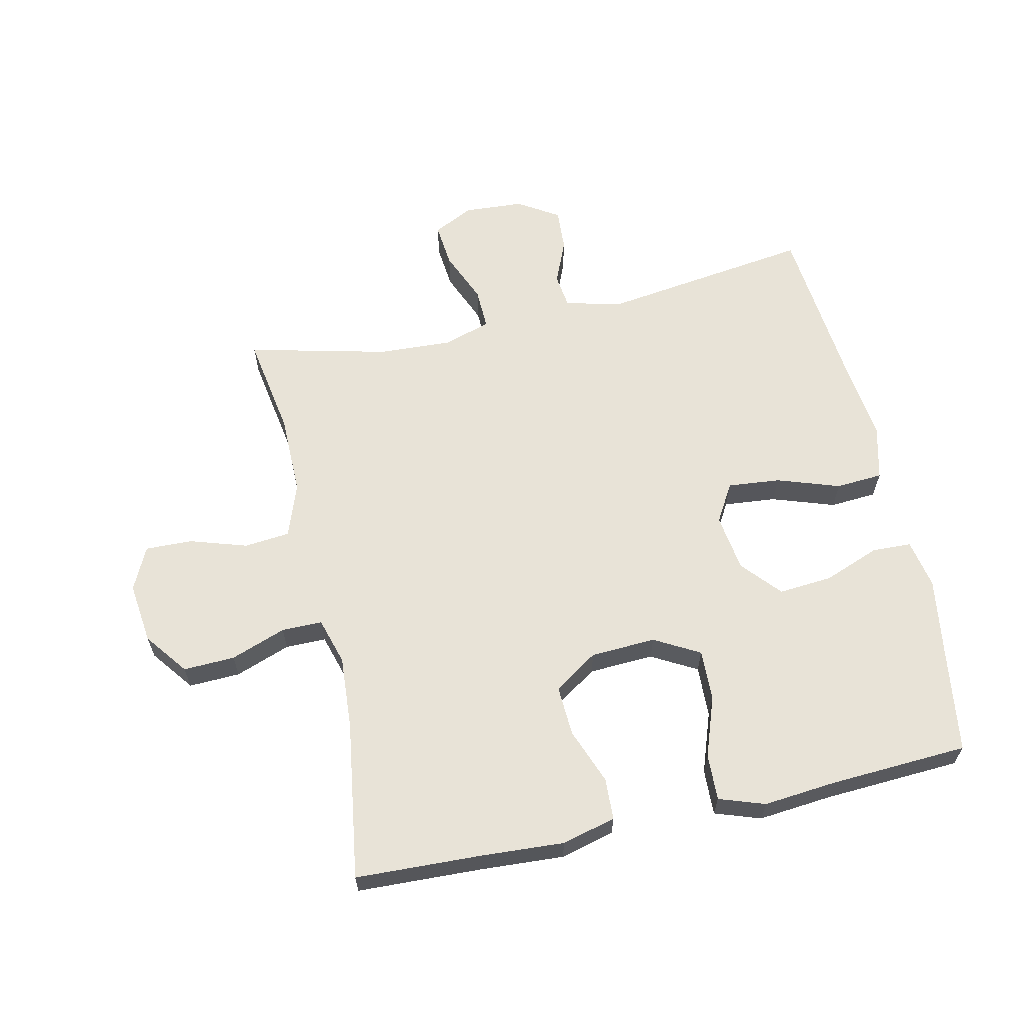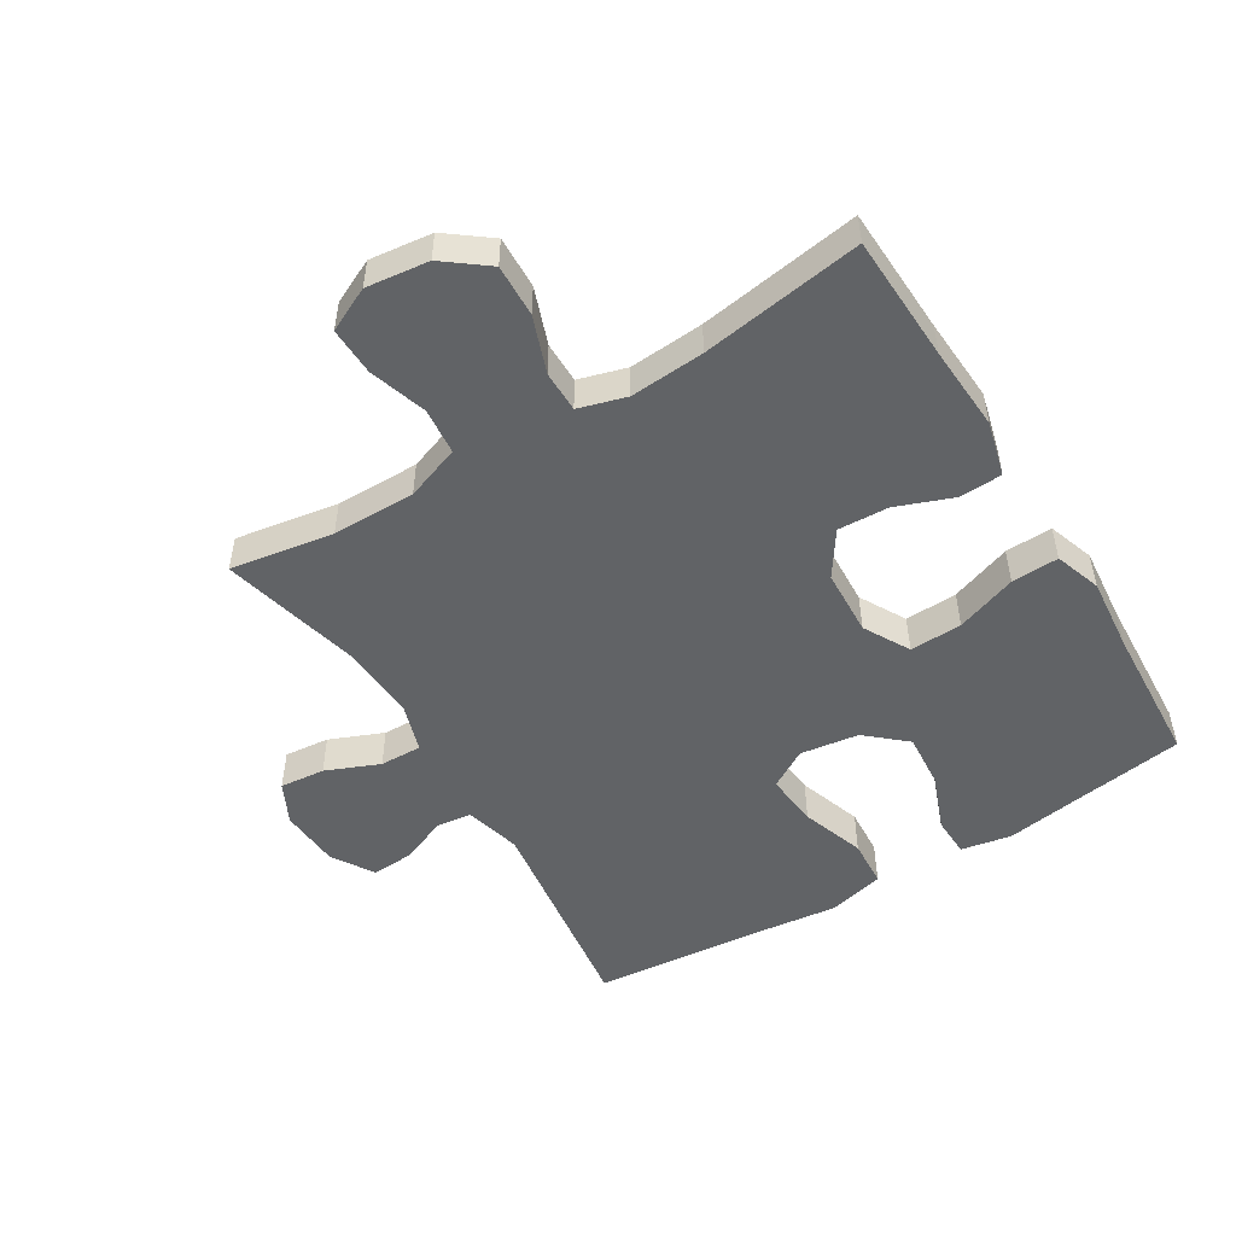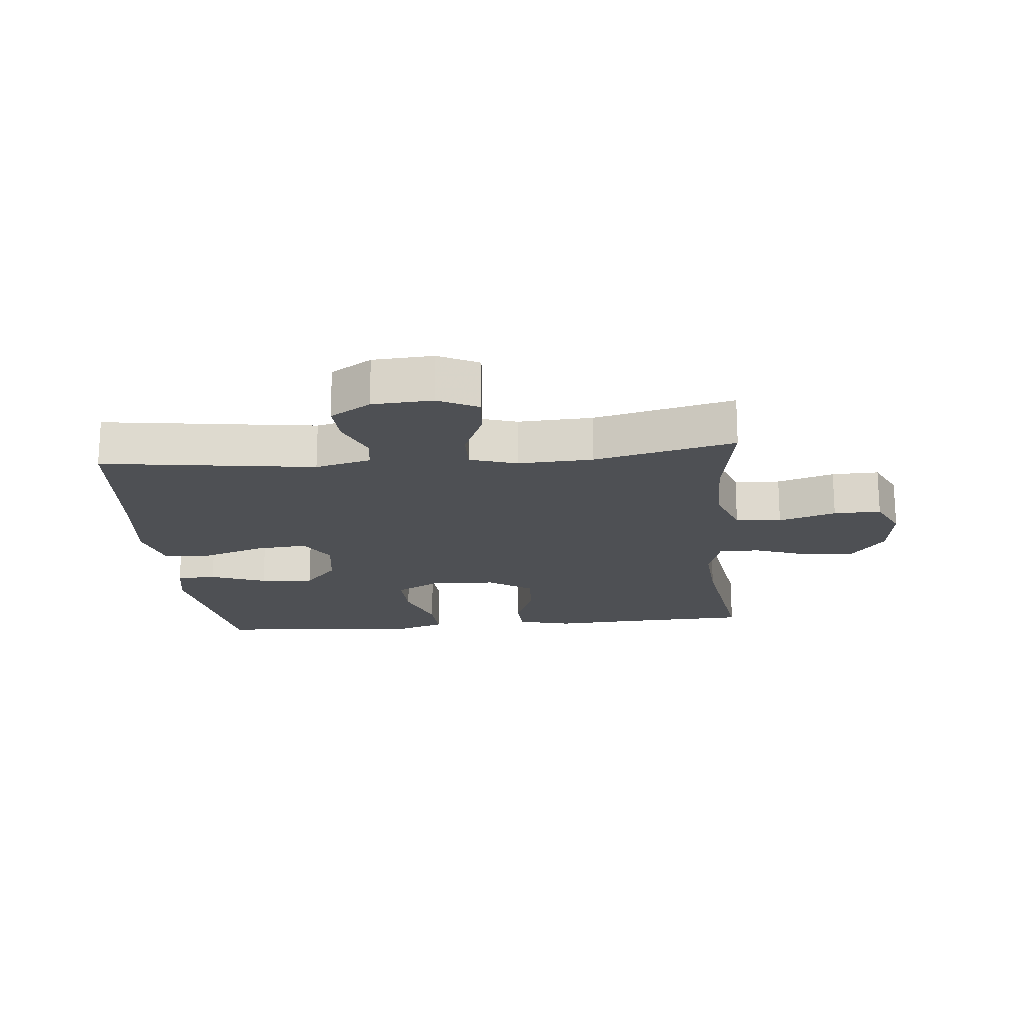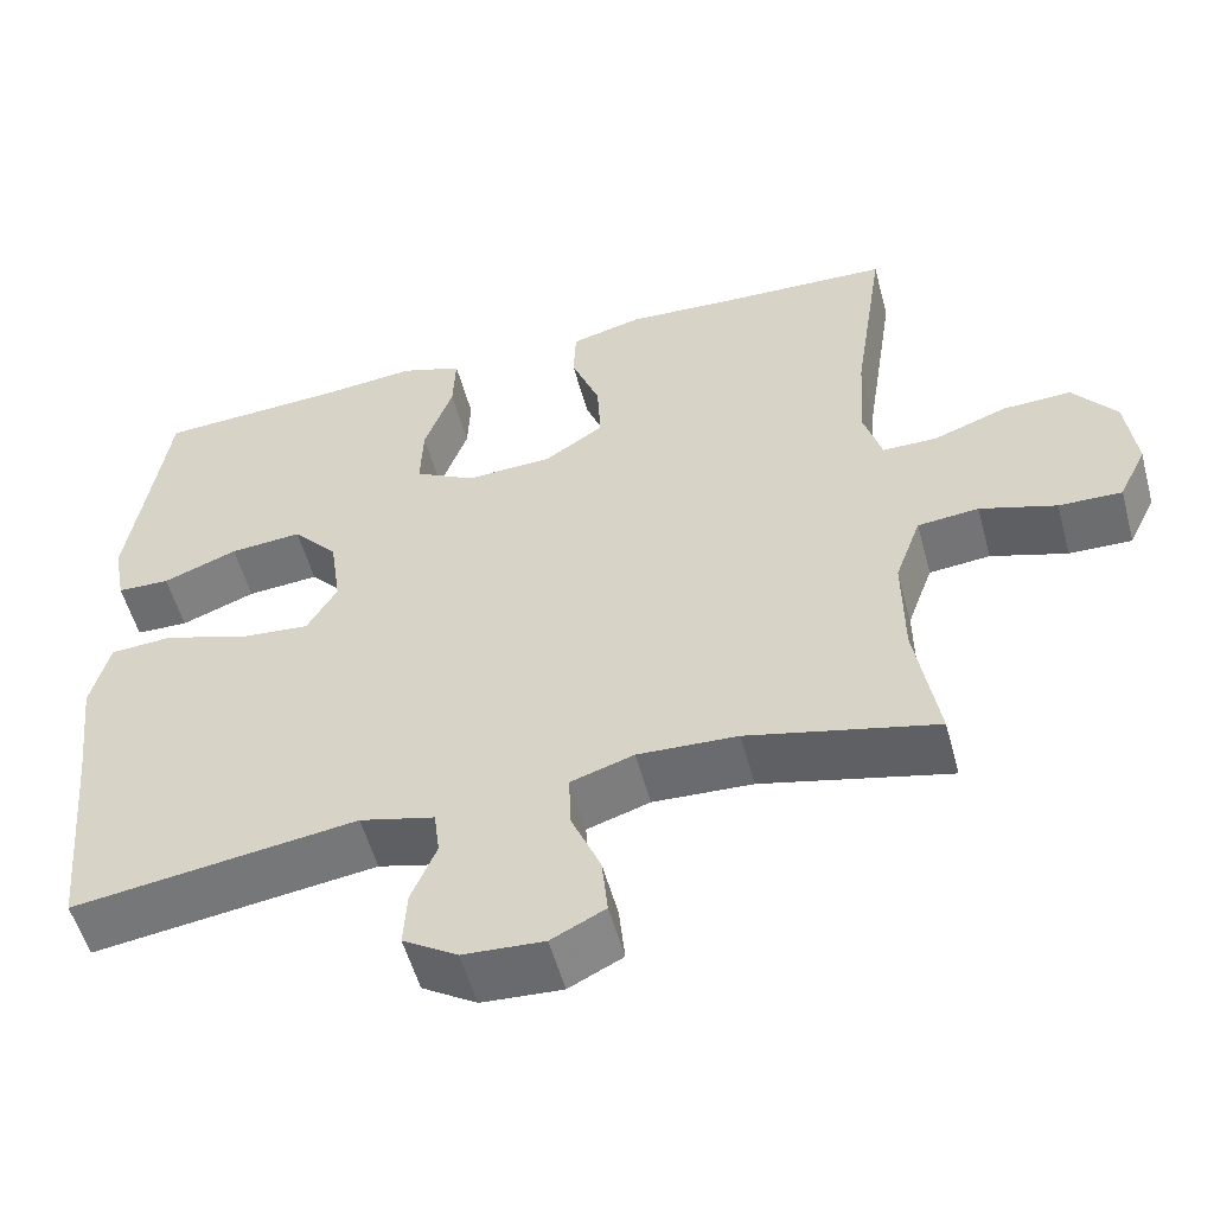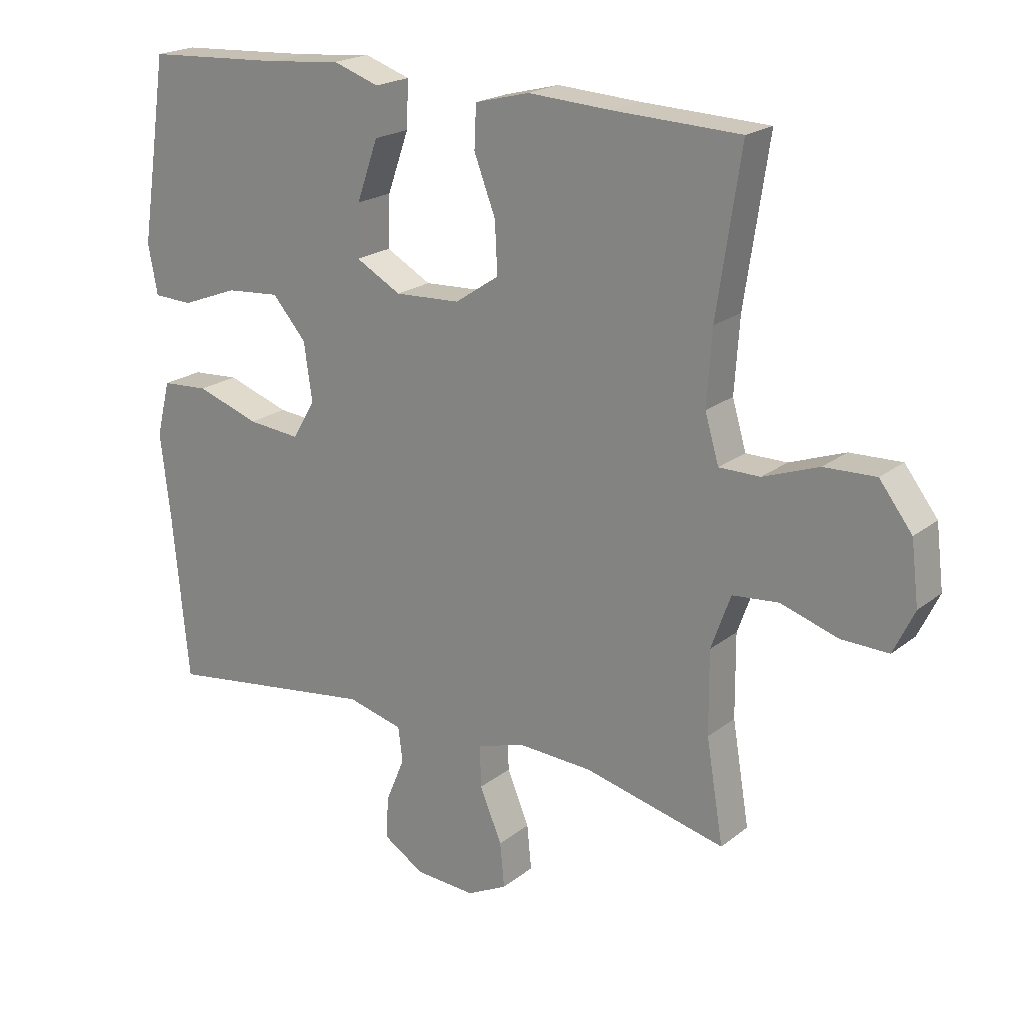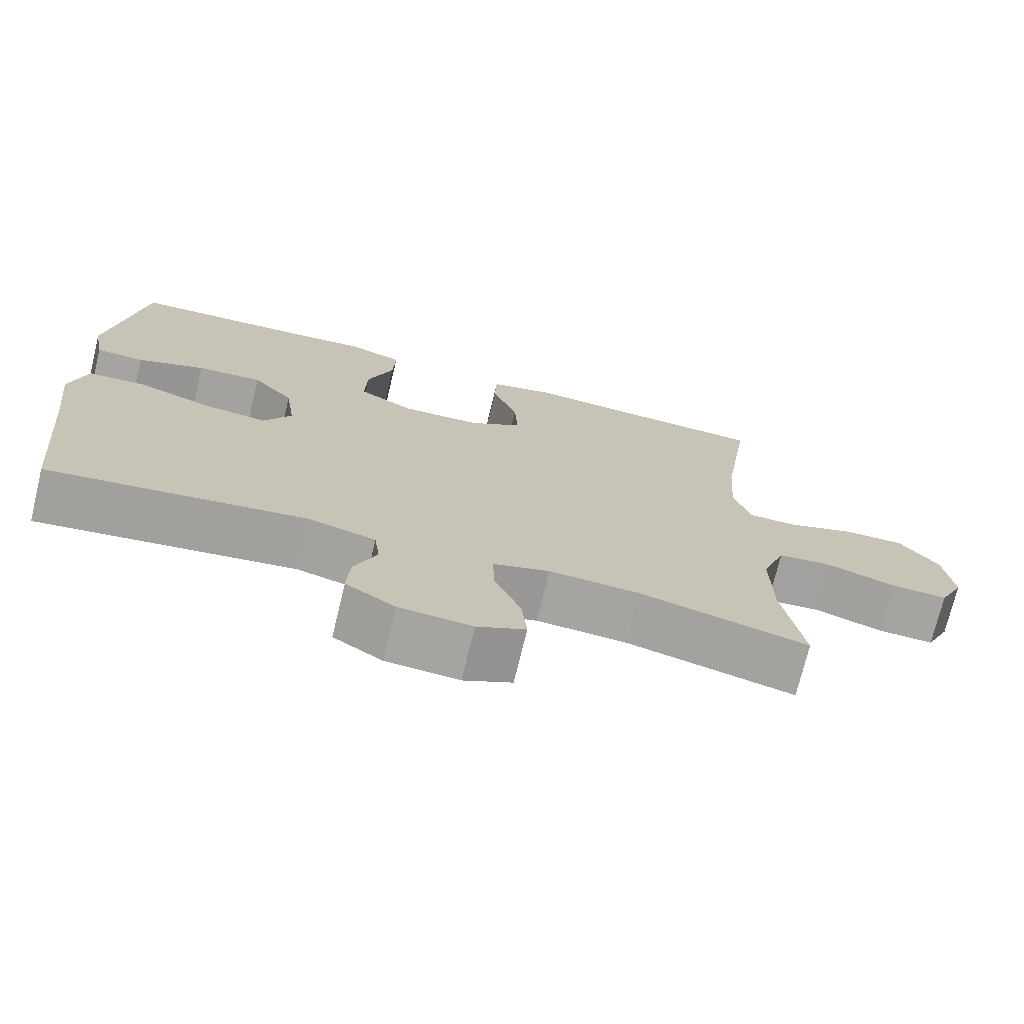
<metadata>
{"format":"obj","ext":"obj","renderer":"f3d","projection":"perspective","resolution":1024,"background":"white","views":[{"elev":62.4,"azim":-12.5,"up":"+Y"},{"elev":-50.8,"azim":-58.5,"up":"+Y"},{"elev":-18.5,"azim":-174.6,"up":"+Y"},{"elev":-54.5,"azim":-164.9,"up":"+Z"},{"elev":20.4,"azim":-144.2,"up":"+Z"},{"elev":-73.1,"azim":166.4,"up":"+Z"}]}
</metadata>
<code>
v 0.5 0.07 -0.5
v 0.161 0.07 -0.453
v 0.072 0.07 -0.476
v 0.065 0.07 -0.531
v 0.095 0.07 -0.603
v 0.099 0.07 -0.67
v 0.034 0.07 -0.711
v -0.062 0.07 -0.717
v -0.126 0.07 -0.685
v -0.119 0.07 -0.614
v -0.084 0.07 -0.53
v -0.082 0.07 -0.464
v -0.157 0.07 -0.44
v -0.276 0.07 -0.446
v -0.5 0.07 -0.5
v -0.473 0.07 -0.338
v -0.472 0.07 -0.207
v -0.503 0.07 -0.121
v -0.576 0.07 -0.114
v -0.667 0.07 -0.143
v -0.742 0.07 -0.145
v -0.775 0.07 -0.076
v -0.763 0.07 0.022
v -0.711 0.07 0.09
v -0.629 0.07 0.087
v -0.541 0.07 0.055
v -0.476 0.07 0.055
v -0.454 0.07 0.13
v -0.462 0.07 0.247
v -0.5 0.07 0.5
v -0.3 0.07 0.508
v -0.167 0.07 0.516
v -0.081 0.07 0.494
v -0.078 0.07 0.427
v -0.112 0.07 0.338
v -0.116 0.07 0.258
v -0.046 0.07 0.211
v 0.058 0.07 0.206
v 0.13 0.07 0.246
v 0.127 0.07 0.328
v 0.093 0.07 0.424
v 0.09 0.07 0.498
v 0.163 0.07 0.523
v 0.279 0.07 0.512
v 0.5 0.07 0.5
v 0.525 0.07 0.331
v 0.544 0.07 0.207
v 0.529 0.07 0.128
v 0.466 0.07 0.126
v 0.377 0.07 0.16
v 0.291 0.07 0.167
v 0.237 0.07 0.105
v 0.224 0.07 0.013
v 0.26 0.07 -0.048
v 0.344 0.07 -0.04
v 0.444 0.07 -0.006
v 0.519 0.07 -0.011
v 0.541 0.07 -0.099
v 0.525 0.07 -0.235
v 0.5 0 -0.5
v 0.161 0 -0.453
v 0.072 0 -0.476
v 0.065 0 -0.531
v 0.095 0 -0.603
v 0.099 0 -0.67
v 0.034 0 -0.711
v -0.062 0 -0.717
v -0.126 0 -0.685
v -0.119 0 -0.614
v -0.084 0 -0.53
v -0.082 0 -0.464
v -0.157 0 -0.44
v -0.276 0 -0.446
v -0.5 0 -0.5
v -0.473 0 -0.338
v -0.472 0 -0.207
v -0.503 0 -0.121
v -0.576 0 -0.114
v -0.667 0 -0.143
v -0.742 0 -0.145
v -0.775 0 -0.076
v -0.763 0 0.022
v -0.711 0 0.09
v -0.629 0 0.087
v -0.541 0 0.055
v -0.476 0 0.055
v -0.454 0 0.13
v -0.462 0 0.247
v -0.5 0 0.5
v -0.3 0 0.508
v -0.167 0 0.516
v -0.081 0 0.494
v -0.078 0 0.427
v -0.112 0 0.338
v -0.116 0 0.258
v -0.046 0 0.211
v 0.058 0 0.206
v 0.13 0 0.246
v 0.127 0 0.328
v 0.093 0 0.424
v 0.09 0 0.498
v 0.163 0 0.523
v 0.279 0 0.512
v 0.5 0 0.5
v 0.525 0 0.331
v 0.544 0 0.207
v 0.529 0 0.128
v 0.466 0 0.126
v 0.377 0 0.16
v 0.291 0 0.167
v 0.237 0 0.105
v 0.224 0 0.013
v 0.26 0 -0.048
v 0.344 0 -0.04
v 0.444 0 -0.006
v 0.519 0 -0.011
v 0.541 0 -0.099
v 0.525 0 -0.235
f 56 57 58 59
f 55 56 59 1
f 54 55 1 2
f 53 54 2 3
f 52 53 3
f 47 48 49 50
f 46 47 50 51
f 44 45 46 51
f 43 44 51 52
f 40 41 42 43
f 39 40 43 52
f 32 33 34 35
f 31 32 35 36
f 29 30 31 36
f 28 29 36 37
f 23 24 25 26
f 23 26 27
f 22 23 27
f 19 20 21 22
f 18 19 22 27
f 17 18 27 28
f 14 15 16
f 13 14 16 17
f 12 13 17 28
f 8 9 10 11
f 8 11 12
f 7 8 12
f 4 5 6 7
f 3 4 7 12
f 38 39 52 3
f 28 37 38
f 3 12 28 38
f 118 117 116 115
f 60 118 115 114
f 61 60 114 113
f 62 61 113 112
f 62 112 111
f 109 108 107 106
f 110 109 106 105
f 110 105 104 103
f 111 110 103 102
f 102 101 100 99
f 111 102 99 98
f 94 93 92 91
f 95 94 91 90
f 95 90 89 88
f 96 95 88 87
f 85 84 83 82
f 86 85 82
f 86 82 81
f 81 80 79 78
f 86 81 78 77
f 87 86 77 76
f 75 74 73
f 76 75 73 72
f 87 76 72 71
f 70 69 68 67
f 71 70 67
f 71 67 66
f 66 65 64 63
f 71 66 63 62
f 62 111 98 97
f 97 96 87
f 97 87 71 62
f 1 60 61 2
f 2 61 62 3
f 3 62 63 4
f 4 63 64 5
f 5 64 65 6
f 6 65 66 7
f 7 66 67 8
f 8 67 68 9
f 9 68 69 10
f 10 69 70 11
f 11 70 71 12
f 12 71 72 13
f 13 72 73 14
f 14 73 74 15
f 15 74 75 16
f 16 75 76 17
f 17 76 77 18
f 18 77 78 19
f 19 78 79 20
f 20 79 80 21
f 21 80 81 22
f 22 81 82 23
f 23 82 83 24
f 24 83 84 25
f 25 84 85 26
f 26 85 86 27
f 27 86 87 28
f 28 87 88 29
f 29 88 89 30
f 30 89 90 31
f 31 90 91 32
f 32 91 92 33
f 33 92 93 34
f 34 93 94 35
f 35 94 95 36
f 36 95 96 37
f 37 96 97 38
f 38 97 98 39
f 39 98 99 40
f 40 99 100 41
f 41 100 101 42
f 42 101 102 43
f 43 102 103 44
f 44 103 104 45
f 45 104 105 46
f 46 105 106 47
f 47 106 107 48
f 48 107 108 49
f 49 108 109 50
f 50 109 110 51
f 51 110 111 52
f 52 111 112 53
f 53 112 113 54
f 54 113 114 55
f 55 114 115 56
f 56 115 116 57
f 57 116 117 58
f 58 117 118 59
f 59 118 60 1

</code>
